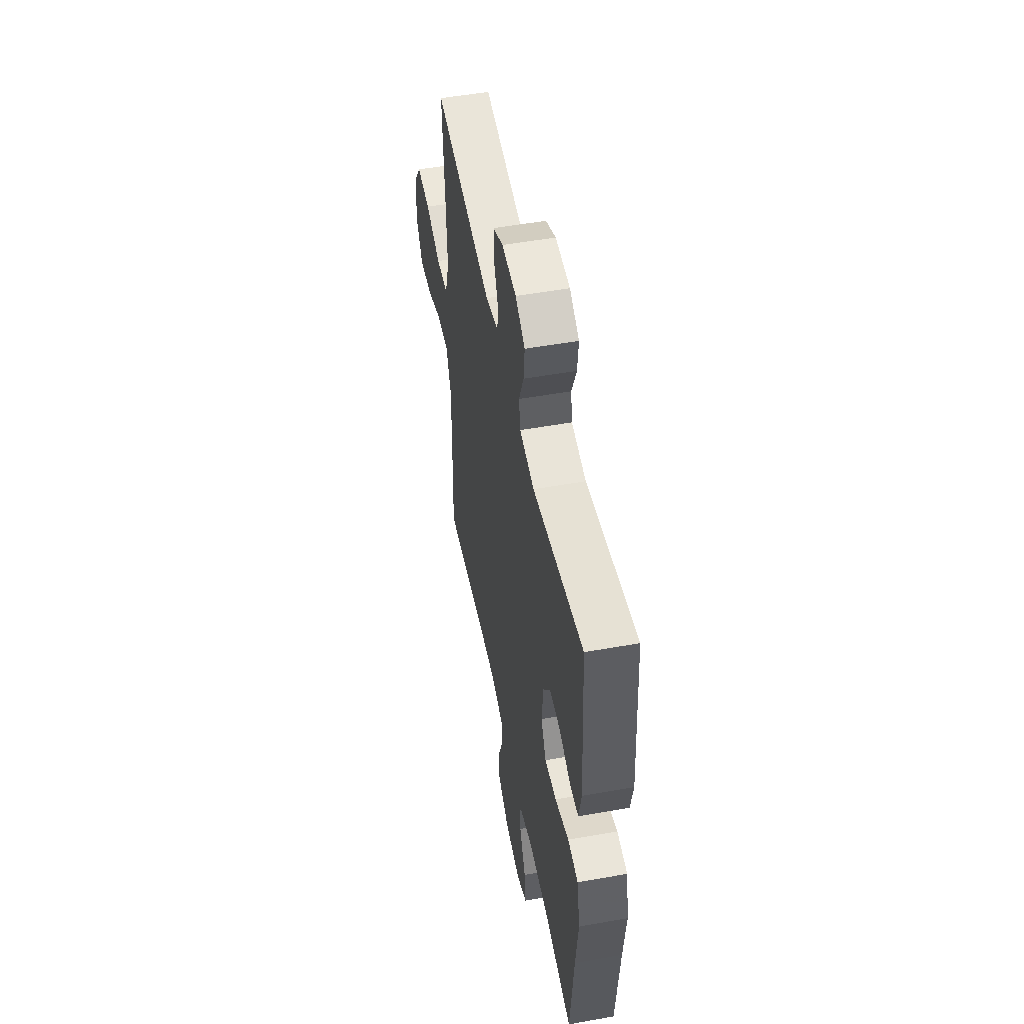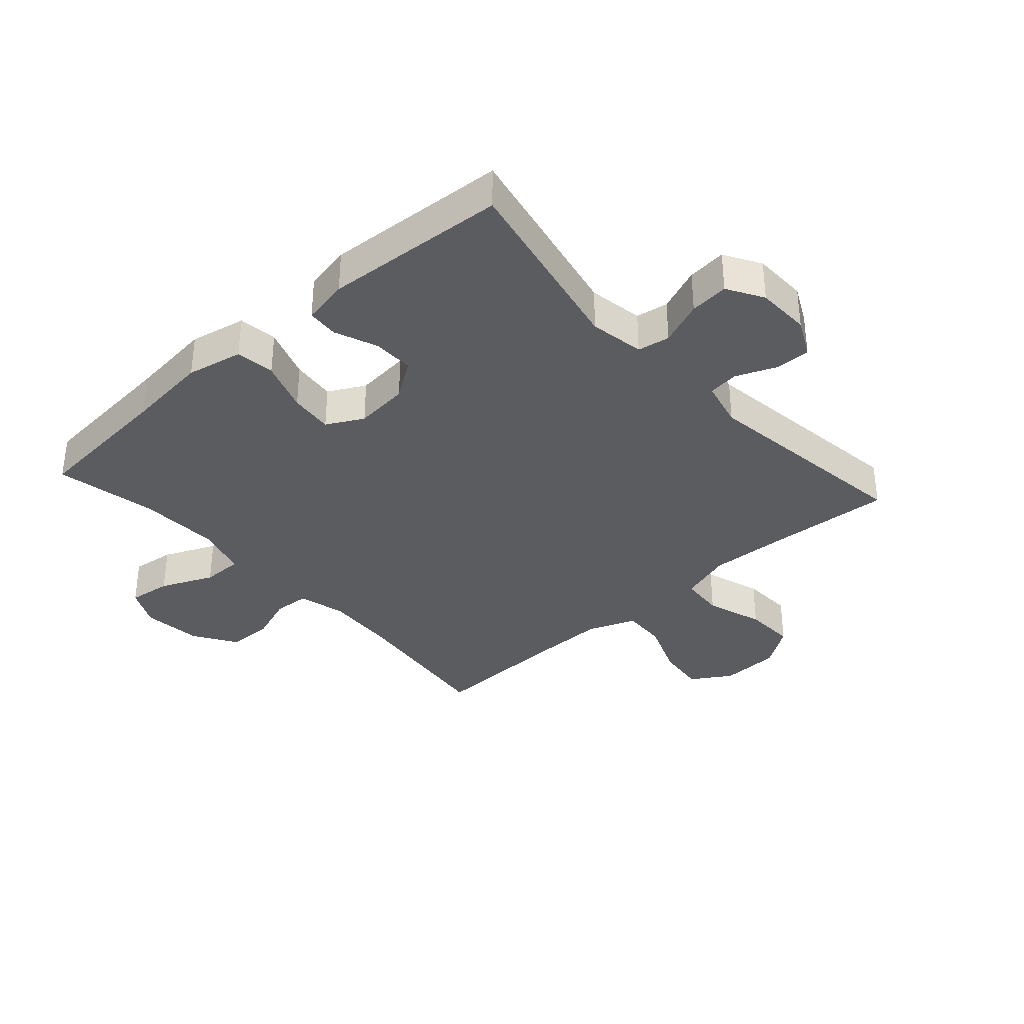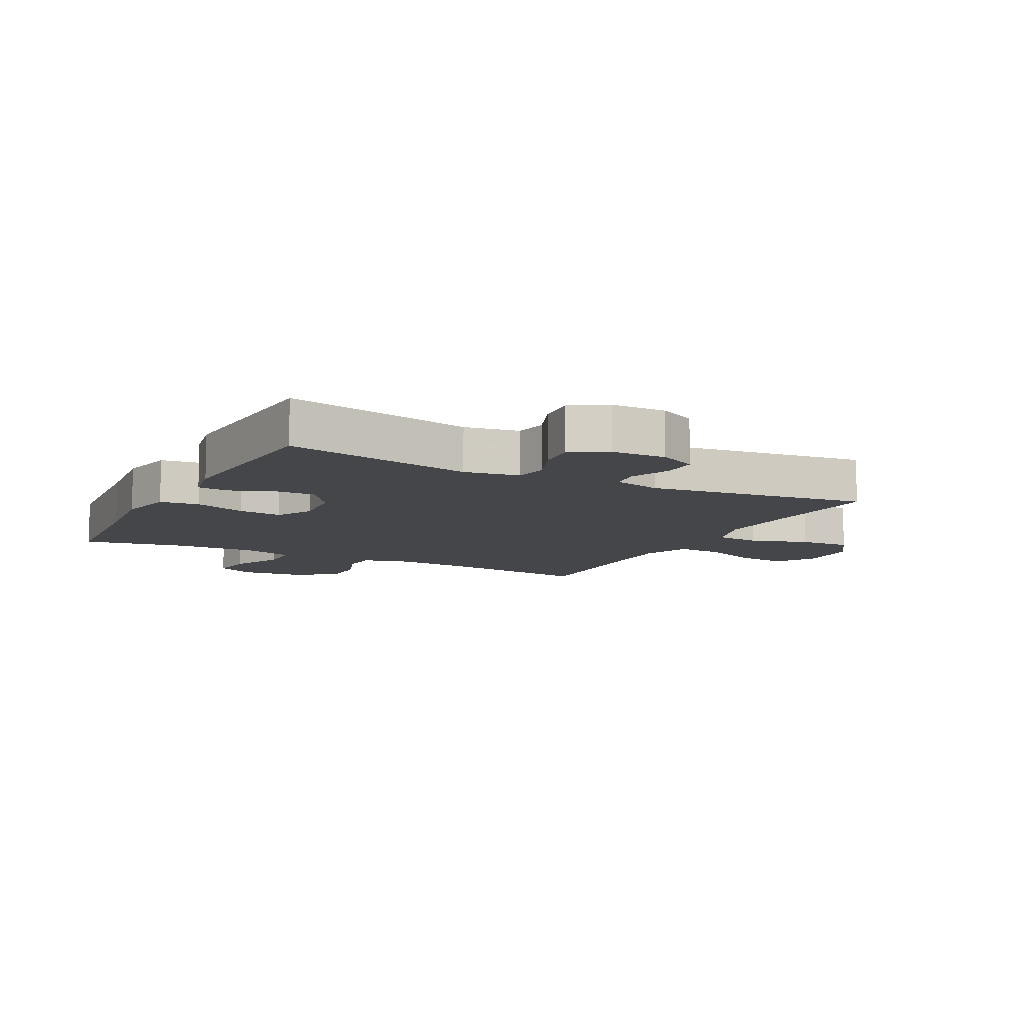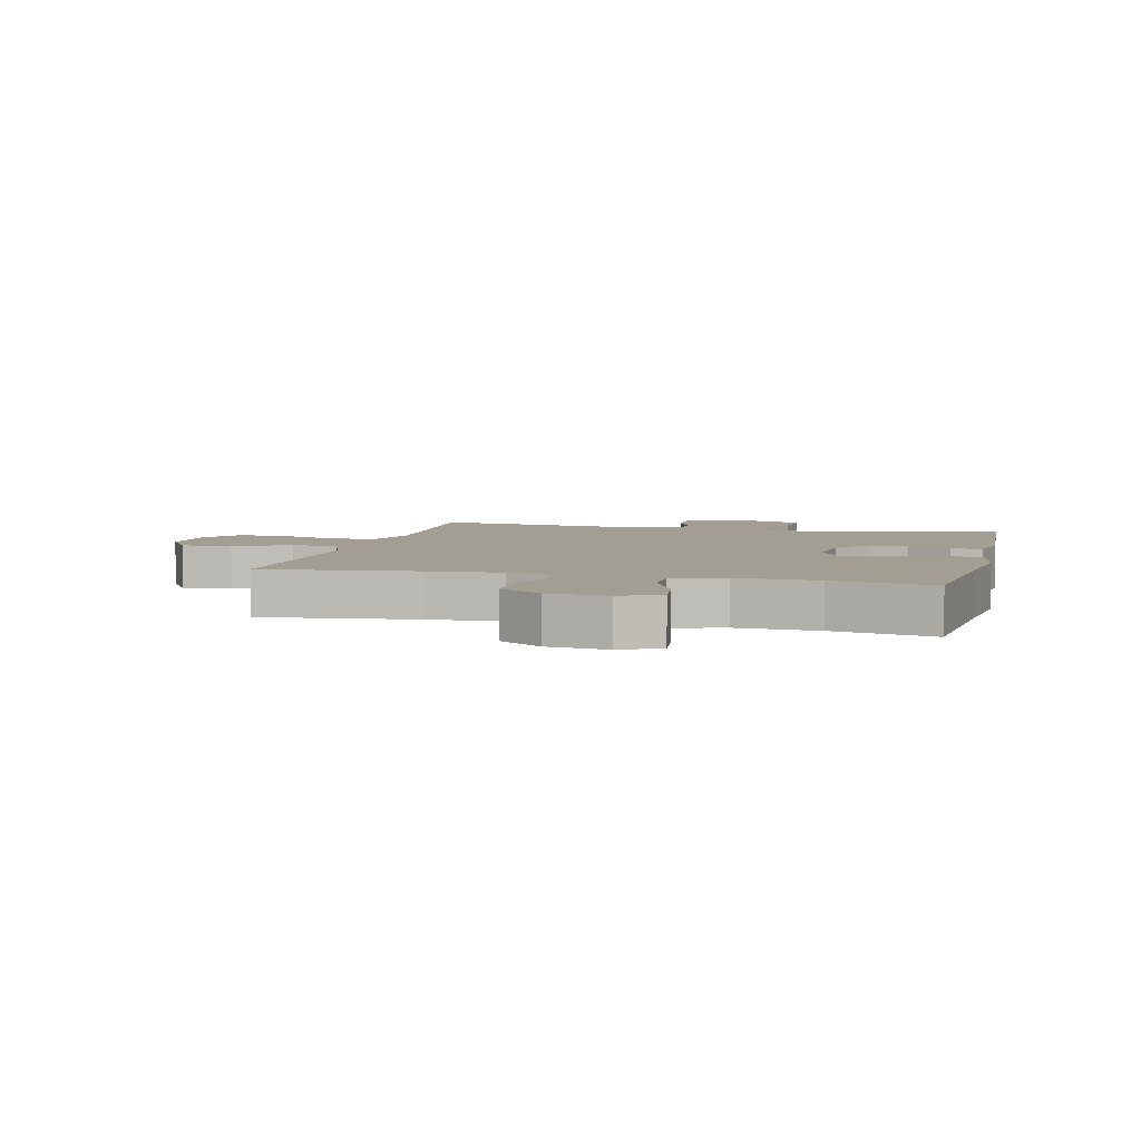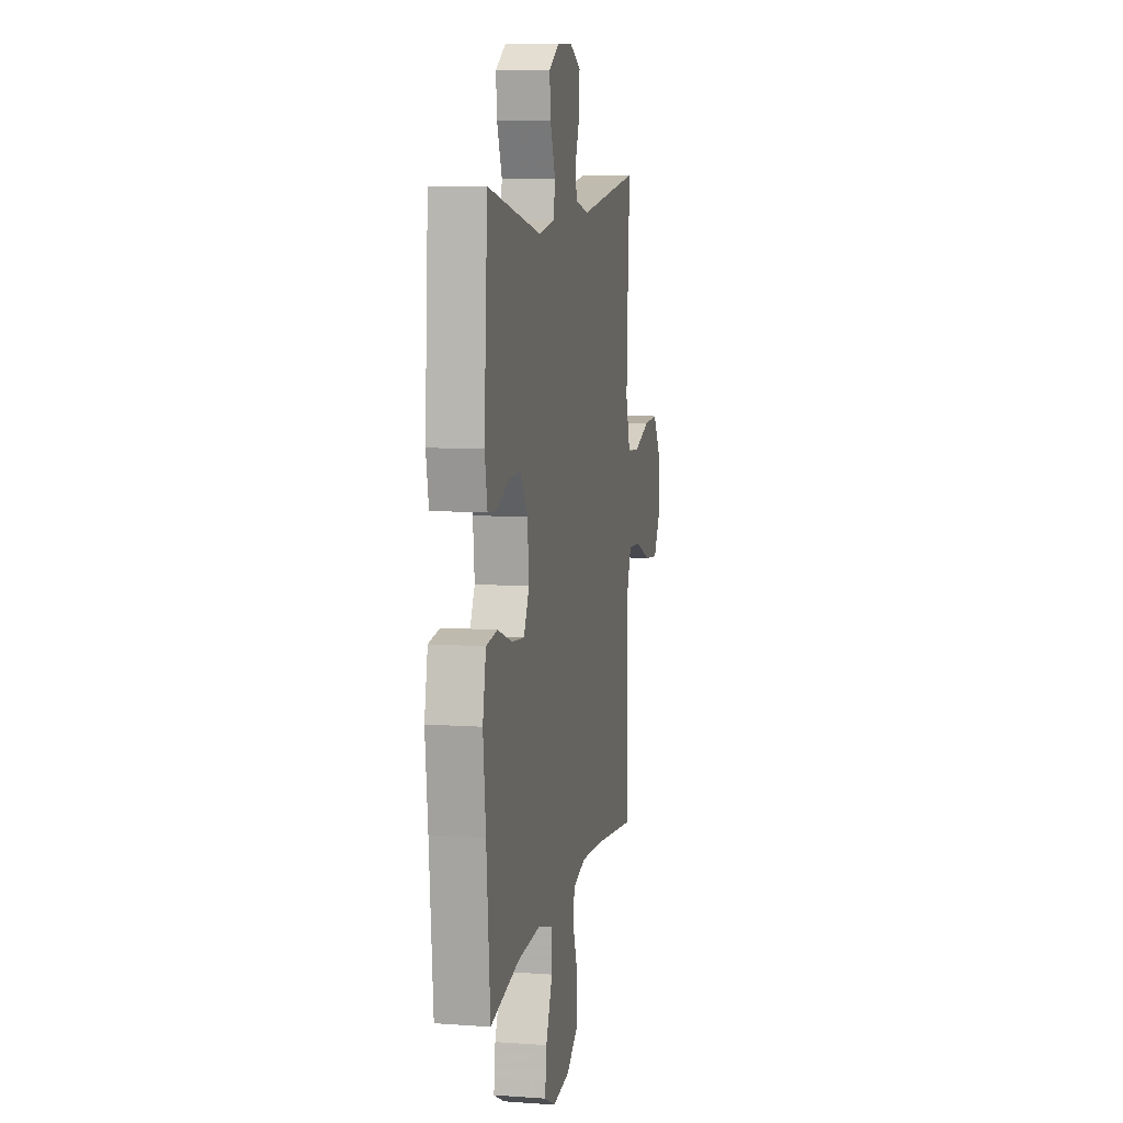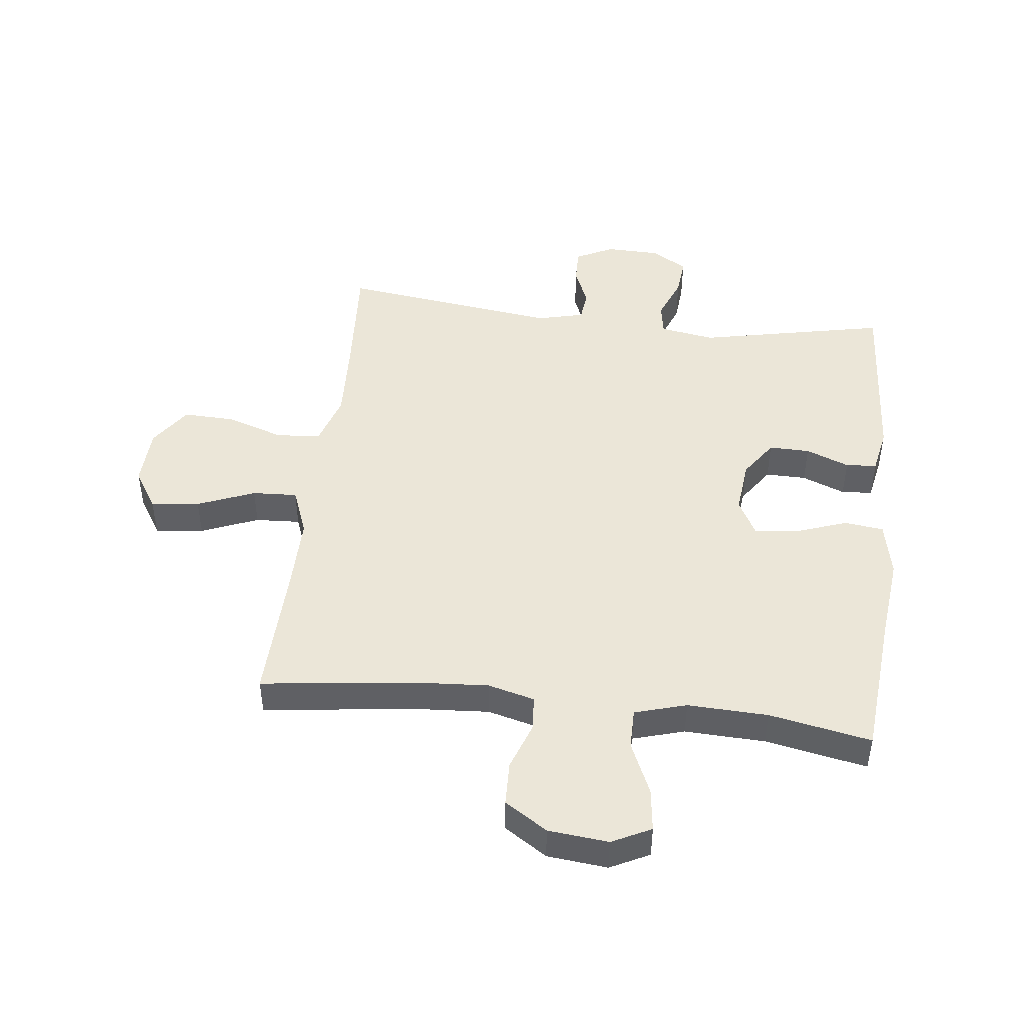
<metadata>
{"format":"obj","ext":"obj","renderer":"f3d","projection":"perspective","resolution":1024,"background":"white","views":[{"elev":52.0,"azim":-101.0,"up":"+Z"},{"elev":-35.0,"azim":-48.1,"up":"+Y"},{"elev":-9.7,"azim":-27.5,"up":"+Y"},{"elev":5.2,"azim":-165.9,"up":"+Y"},{"elev":8.9,"azim":-79.2,"up":"+Z"},{"elev":46.6,"azim":-173.3,"up":"+Y"}]}
</metadata>
<code>
v -0.5 0.07 0.5
v -0.19 0.07 0.435
v -0.1 0.07 0.45
v -0.091 0.07 0.503
v -0.12 0.07 0.576
v -0.126 0.07 0.64
v -0.067 0.07 0.675
v 0.022 0.07 0.677
v 0.084 0.07 0.646
v 0.083 0.07 0.588
v 0.056 0.07 0.522
v 0.062 0.07 0.472
v 0.14 0.07 0.453
v 0.5 0.07 0.5
v 0.487 0.07 0.3
v 0.481 0.07 0.168
v 0.508 0.07 0.082
v 0.581 0.07 0.076
v 0.675 0.07 0.107
v 0.76 0.07 0.11
v 0.807 0.07 0.042
v 0.811 0.07 -0.056
v 0.77 0.07 -0.121
v 0.69 0.07 -0.112
v 0.596 0.07 -0.074
v 0.522 0.07 -0.07
v 0.492 0.07 -0.148
v 0.493 0.07 -0.271
v 0.5 0.07 -0.5
v 0.245 0.07 -0.468
v 0.126 0.07 -0.46
v 0.049 0.07 -0.48
v 0.045 0.07 -0.538
v 0.073 0.07 -0.616
v 0.071 0.07 -0.689
v 0.001 0.07 -0.734
v -0.098 0.07 -0.744
v -0.162 0.07 -0.712
v -0.153 0.07 -0.641
v -0.115 0.07 -0.555
v -0.115 0.07 -0.488
v -0.2 0.07 -0.463
v -0.333 0.07 -0.468
v -0.5 0.07 -0.5
v -0.521 0.07 -0.261
v -0.536 0.07 -0.124
v -0.517 0.07 -0.032
v -0.453 0.07 -0.024
v -0.368 0.07 -0.054
v -0.296 0.07 -0.062
v -0.264 0.07 -0.002
v -0.273 0.07 0.087
v -0.316 0.07 0.149
v -0.383 0.07 0.148
v -0.454 0.07 0.12
v -0.505 0.07 0.124
v -0.52 0.07 0.2
v -0.5 0 0.5
v -0.19 0 0.435
v -0.1 0 0.45
v -0.091 0 0.503
v -0.12 0 0.576
v -0.126 0 0.64
v -0.067 0 0.675
v 0.022 0 0.677
v 0.084 0 0.646
v 0.083 0 0.588
v 0.056 0 0.522
v 0.062 0 0.472
v 0.14 0 0.453
v 0.5 0 0.5
v 0.487 0 0.3
v 0.481 0 0.168
v 0.508 0 0.082
v 0.581 0 0.076
v 0.675 0 0.107
v 0.76 0 0.11
v 0.807 0 0.042
v 0.811 0 -0.056
v 0.77 0 -0.121
v 0.69 0 -0.112
v 0.596 0 -0.074
v 0.522 0 -0.07
v 0.492 0 -0.148
v 0.493 0 -0.271
v 0.5 0 -0.5
v 0.245 0 -0.468
v 0.126 0 -0.46
v 0.049 0 -0.48
v 0.045 0 -0.538
v 0.073 0 -0.616
v 0.071 0 -0.689
v 0.001 0 -0.734
v -0.098 0 -0.744
v -0.162 0 -0.712
v -0.153 0 -0.641
v -0.115 0 -0.555
v -0.115 0 -0.488
v -0.2 0 -0.463
v -0.333 0 -0.468
v -0.5 0 -0.5
v -0.521 0 -0.261
v -0.536 0 -0.124
v -0.517 0 -0.032
v -0.453 0 -0.024
v -0.368 0 -0.054
v -0.296 0 -0.062
v -0.264 0 -0.002
v -0.273 0 0.087
v -0.316 0 0.149
v -0.383 0 0.148
v -0.454 0 0.12
v -0.505 0 0.124
v -0.52 0 0.2
f 54 55 56 57
f 53 54 57 1
f 52 53 1 2
f 51 52 2 3
f 46 47 48 49
f 45 46 49 50
f 43 44 45 50
f 42 43 50 51
f 37 38 39 40
f 37 40 41
f 36 37 41
f 33 34 35 36
f 32 33 36 41
f 31 32 41 42
f 28 29 30
f 27 28 30 31
f 26 27 31 42
f 22 23 24 25
f 22 25 26
f 21 22 26
f 18 19 20 21
f 17 18 21 26
f 16 17 26 42
f 13 14 15
f 12 13 15 16
f 8 9 10 11
f 8 11 12
f 7 8 12
f 4 5 6 7
f 4 7 12
f 3 4 12 16
f 3 16 42 51
f 114 113 112 111
f 58 114 111 110
f 59 58 110 109
f 60 59 109 108
f 106 105 104 103
f 107 106 103 102
f 107 102 101 100
f 108 107 100 99
f 97 96 95 94
f 98 97 94
f 98 94 93
f 93 92 91 90
f 98 93 90 89
f 99 98 89 88
f 87 86 85
f 88 87 85 84
f 99 88 84 83
f 82 81 80 79
f 83 82 79
f 83 79 78
f 78 77 76 75
f 83 78 75 74
f 99 83 74 73
f 72 71 70
f 73 72 70 69
f 68 67 66 65
f 69 68 65
f 69 65 64
f 64 63 62 61
f 69 64 61
f 73 69 61 60
f 108 99 73 60
f 1 58 59 2
f 2 59 60 3
f 3 60 61 4
f 4 61 62 5
f 5 62 63 6
f 6 63 64 7
f 7 64 65 8
f 8 65 66 9
f 9 66 67 10
f 10 67 68 11
f 11 68 69 12
f 12 69 70 13
f 13 70 71 14
f 14 71 72 15
f 15 72 73 16
f 16 73 74 17
f 17 74 75 18
f 18 75 76 19
f 19 76 77 20
f 20 77 78 21
f 21 78 79 22
f 22 79 80 23
f 23 80 81 24
f 24 81 82 25
f 25 82 83 26
f 26 83 84 27
f 27 84 85 28
f 28 85 86 29
f 29 86 87 30
f 30 87 88 31
f 31 88 89 32
f 32 89 90 33
f 33 90 91 34
f 34 91 92 35
f 35 92 93 36
f 36 93 94 37
f 37 94 95 38
f 38 95 96 39
f 39 96 97 40
f 40 97 98 41
f 41 98 99 42
f 42 99 100 43
f 43 100 101 44
f 44 101 102 45
f 45 102 103 46
f 46 103 104 47
f 47 104 105 48
f 48 105 106 49
f 49 106 107 50
f 50 107 108 51
f 51 108 109 52
f 52 109 110 53
f 53 110 111 54
f 54 111 112 55
f 55 112 113 56
f 56 113 114 57
f 57 114 58 1

</code>
